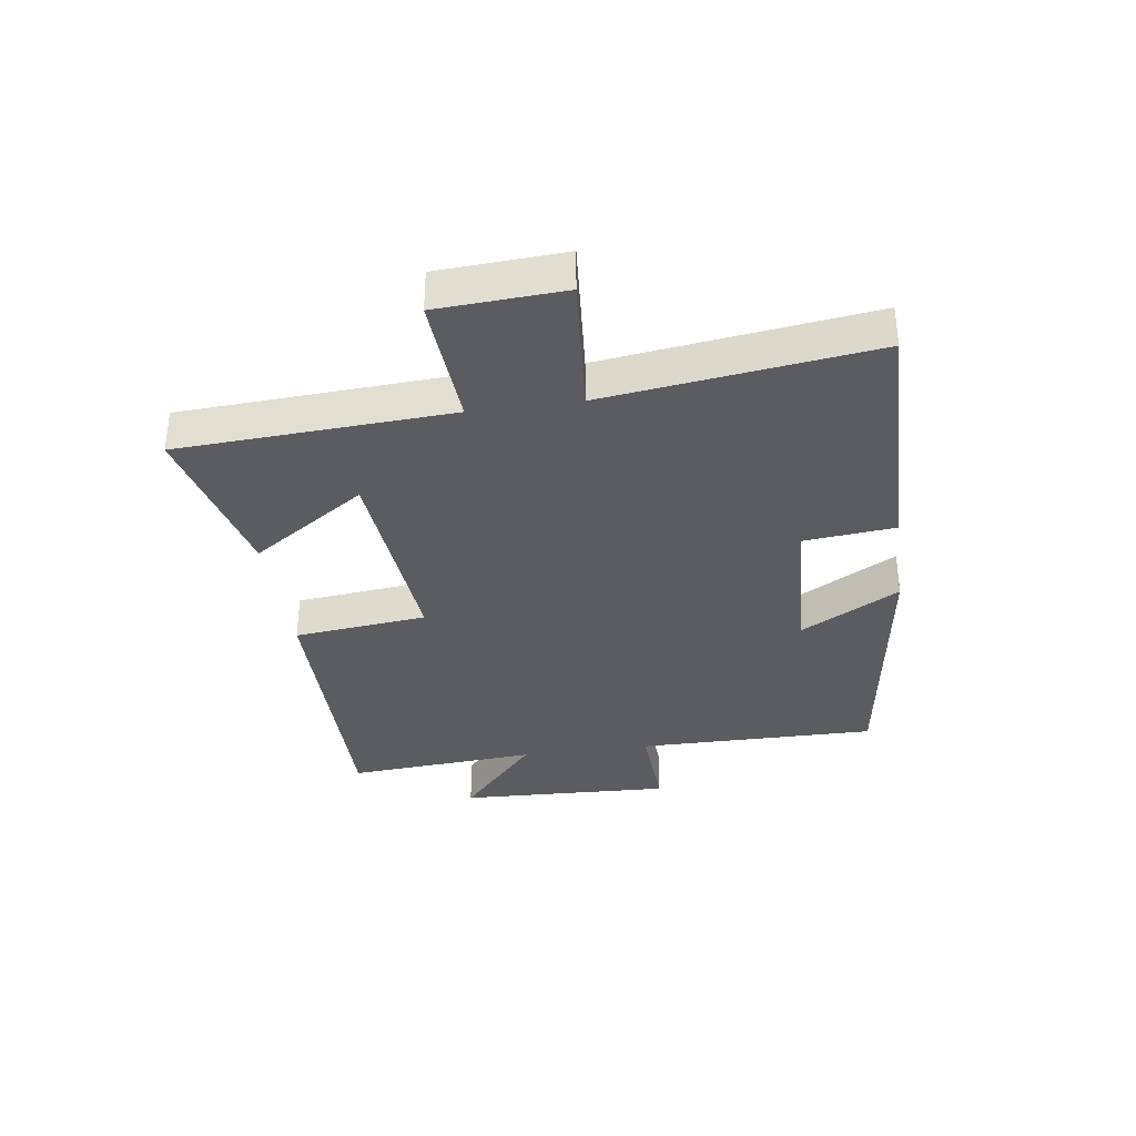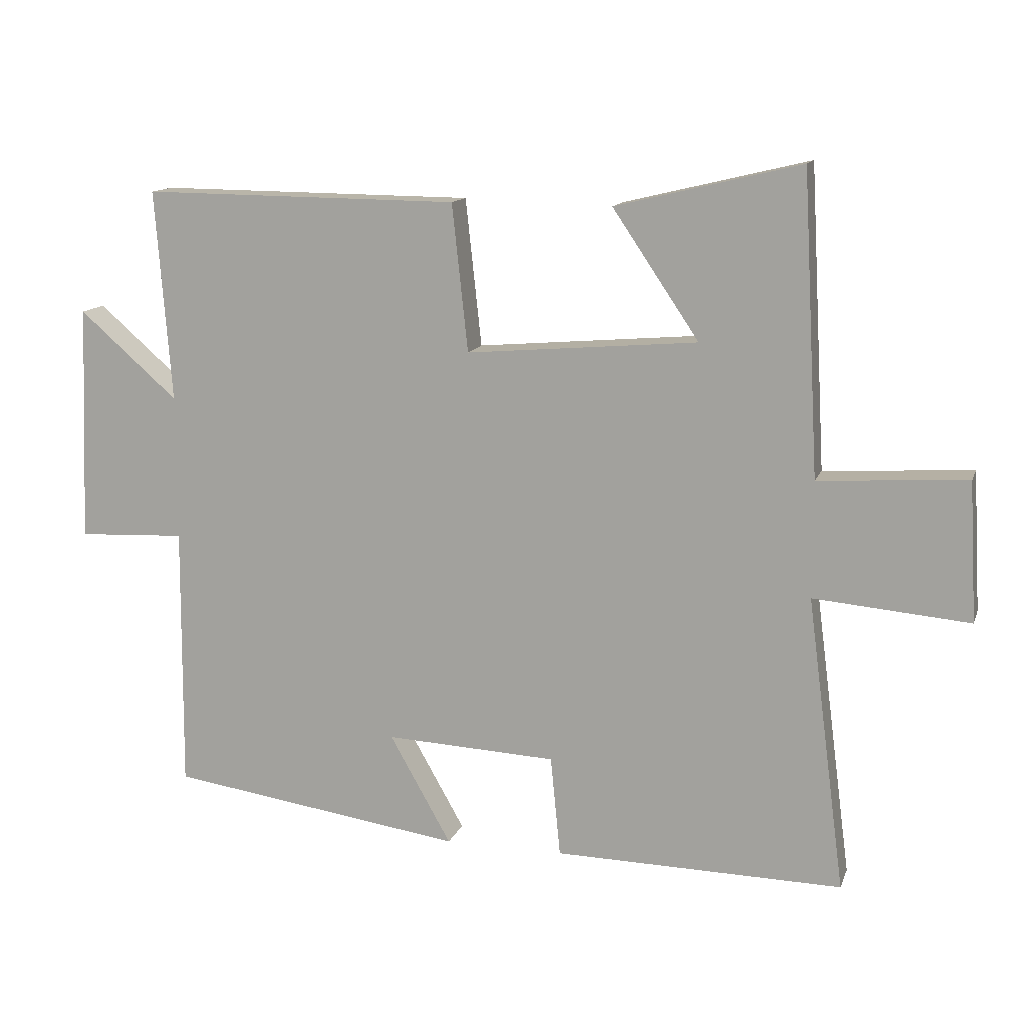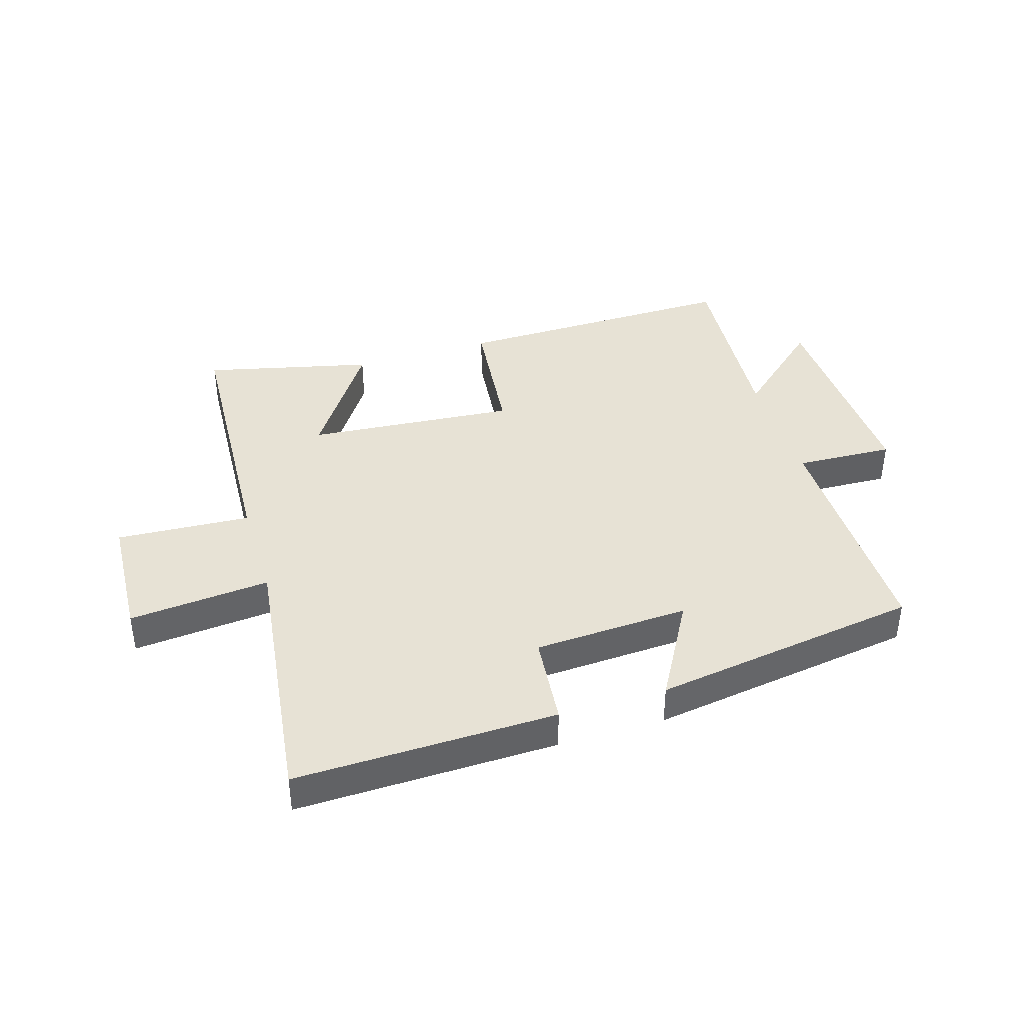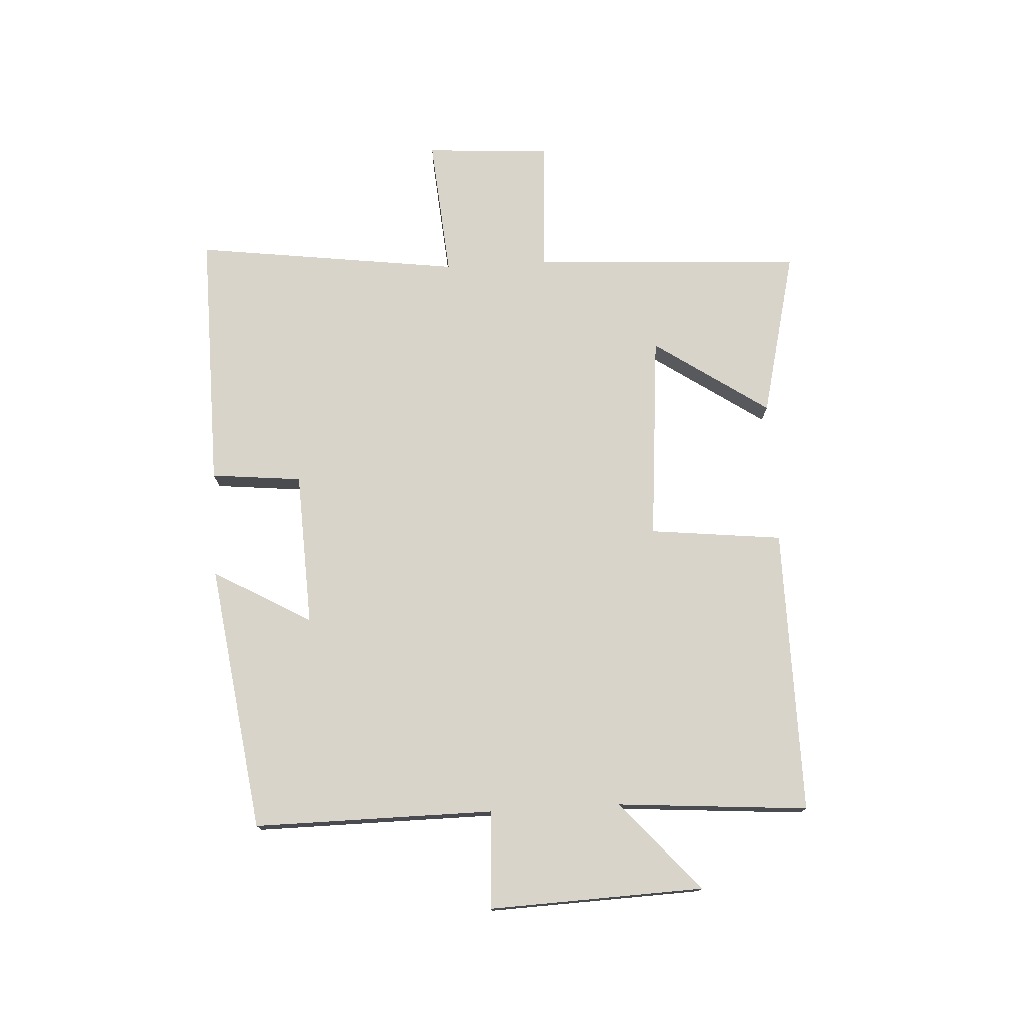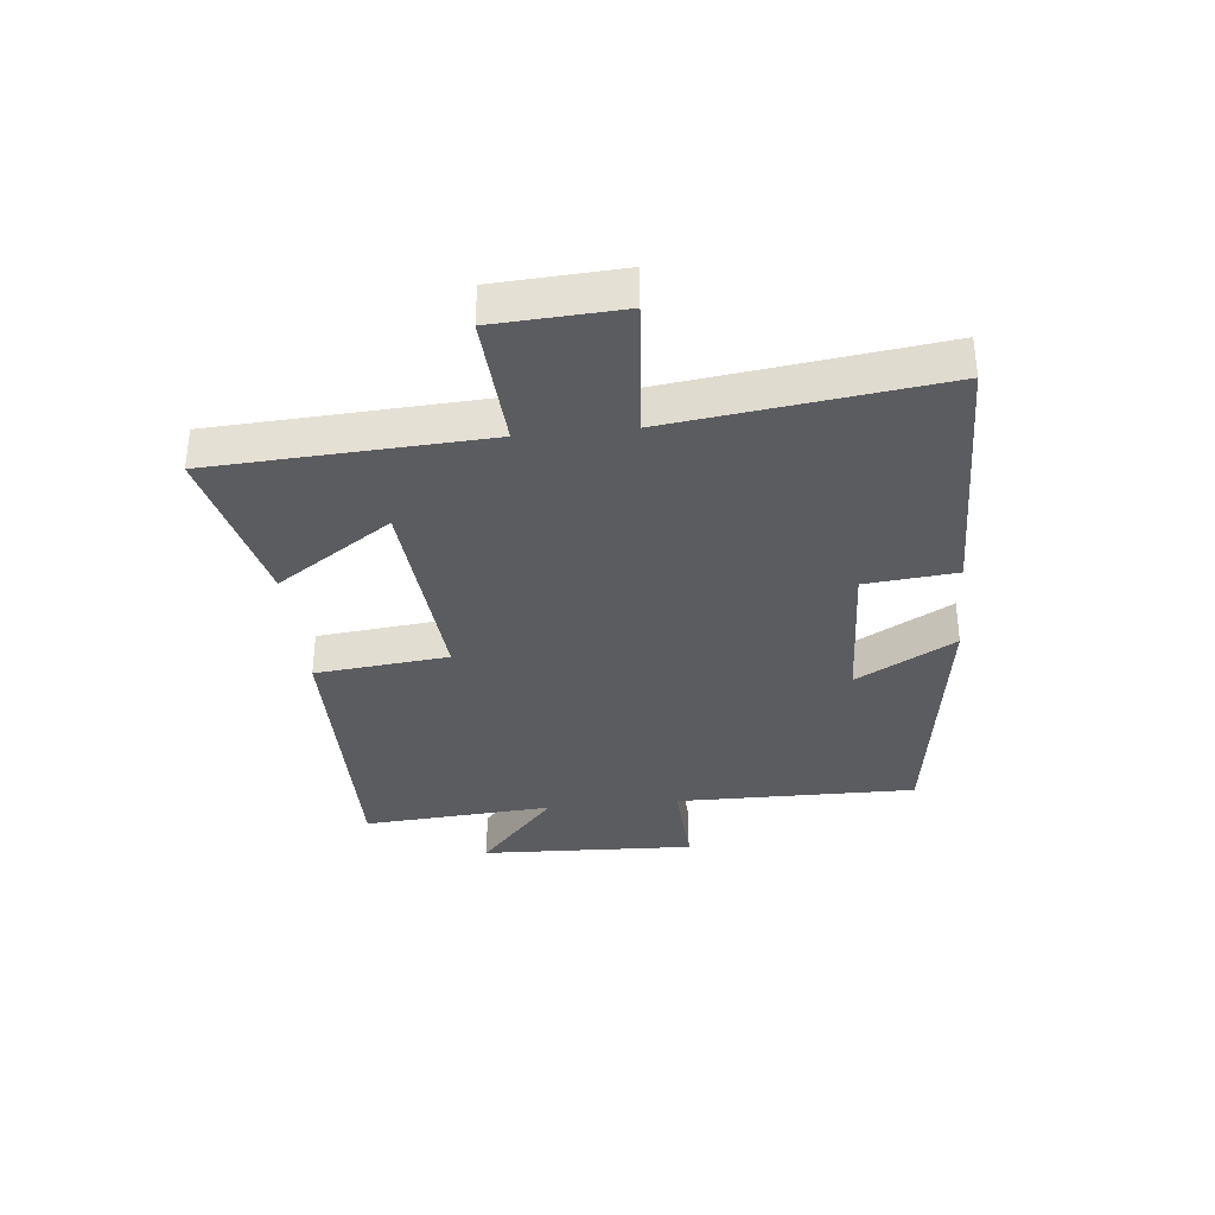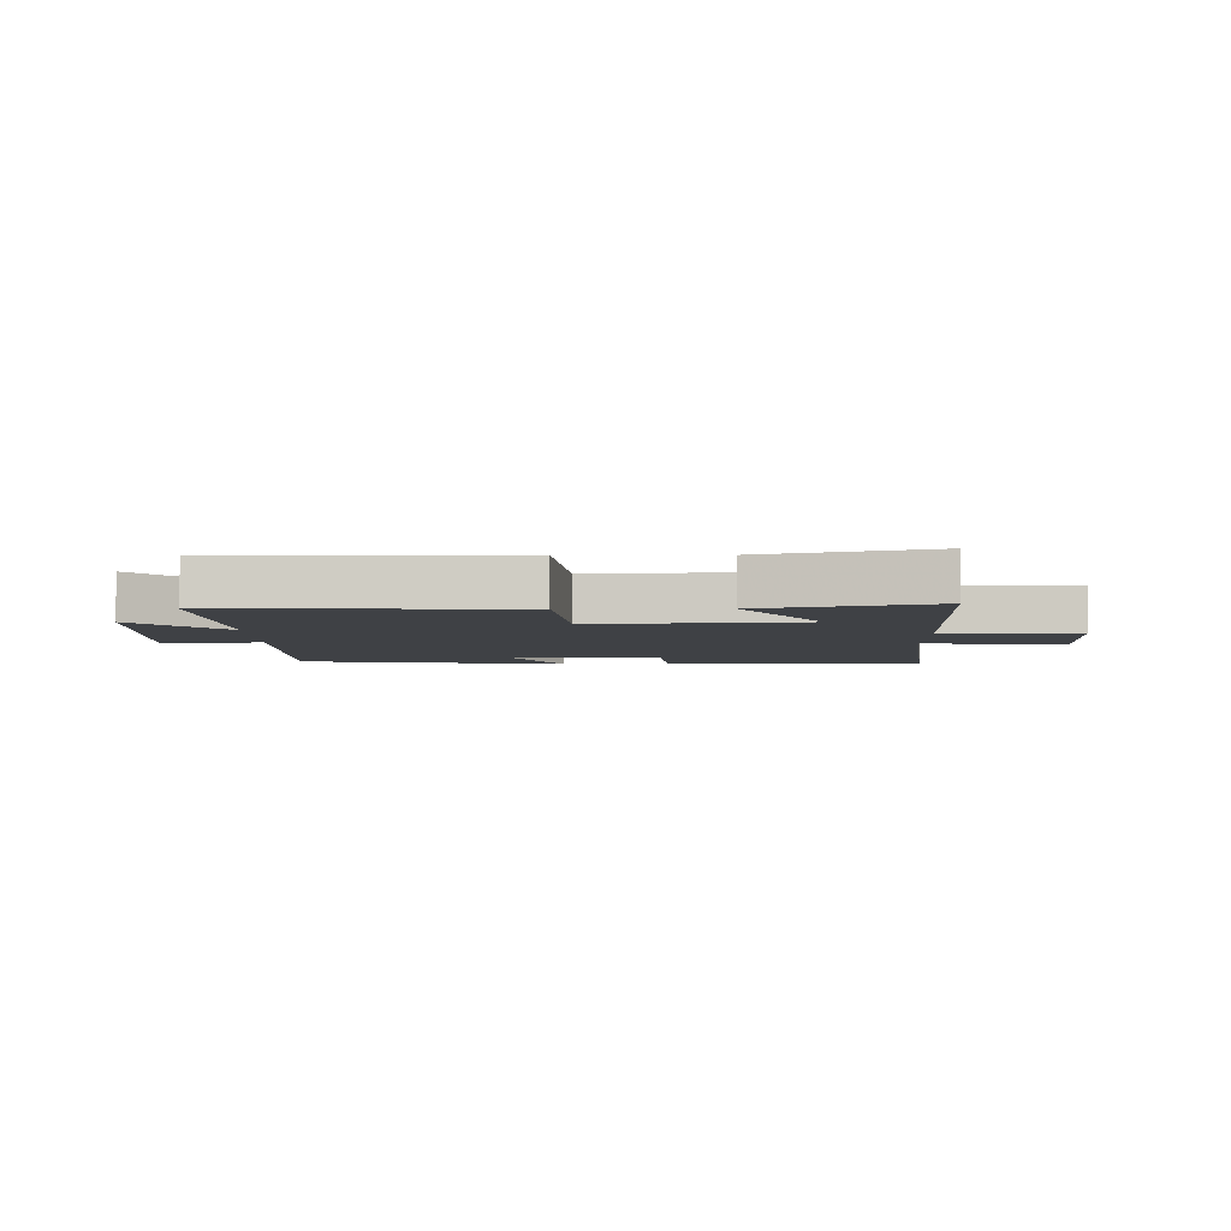
<metadata>
{"format":"obj","ext":"obj","renderer":"f3d","projection":"perspective","resolution":1024,"background":"white","views":[{"elev":-34.5,"azim":98.2,"up":"+Y"},{"elev":13.2,"azim":15.8,"up":"+Z"},{"elev":40.5,"azim":162.8,"up":"+Y"},{"elev":75.3,"azim":-93.1,"up":"+Y"},{"elev":-34.8,"azim":95.8,"up":"+Y"},{"elev":-5.3,"azim":0.4,"up":"+Y"}]}
</metadata>
<code>
v 0.475 0.07 0.567
v 0.5 0.07 0.114
v 0.723 0.07 0.128
v 0.735 0.07 -0.082
v 0.5 0.07 -0.062
v 0.558 0.07 -0.507
v 0.123 0.07 -0.5
v 0.108 0.07 -0.348
v -0.15 0.07 -0.336
v -0.057 0.07 -0.5
v -0.503 0.07 -0.436
v -0.5 0.07 -0.035
v -0.663 0.07 -0.043
v -0.649 0.07 0.315
v -0.5 0.07 0.185
v -0.524 0.07 0.504
v -0.046 0.07 0.5
v -0.022 0.07 0.278
v 0.326 0.07 0.308
v 0.196 0.07 0.5
v 0.475 0 0.567
v 0.5 0 0.114
v 0.723 0 0.128
v 0.735 0 -0.082
v 0.5 0 -0.062
v 0.558 0 -0.507
v 0.123 0 -0.5
v 0.108 0 -0.348
v -0.15 0 -0.336
v -0.057 0 -0.5
v -0.503 0 -0.436
v -0.5 0 -0.035
v -0.663 0 -0.043
v -0.649 0 0.315
v -0.5 0 0.185
v -0.524 0 0.504
v -0.046 0 0.5
v -0.022 0 0.278
v 0.326 0 0.308
v 0.196 0 0.5
f 19 20 1 2
f 18 19 2
f 15 16 17 18
f 15 18 2
f 12 13 14 15
f 12 15 2
f 9 10 11 12
f 12 2 3
f 9 12 3
f 8 9 3
f 5 6 7 8
f 5 8 3
f 3 4 5
f 22 21 40 39
f 22 39 38
f 38 37 36 35
f 22 38 35
f 35 34 33 32
f 22 35 32
f 32 31 30 29
f 23 22 32
f 23 32 29
f 23 29 28
f 28 27 26 25
f 23 28 25
f 25 24 23
f 1 21 22 2
f 2 22 23 3
f 3 23 24 4
f 4 24 25 5
f 5 25 26 6
f 6 26 27 7
f 7 27 28 8
f 8 28 29 9
f 9 29 30 10
f 10 30 31 11
f 11 31 32 12
f 12 32 33 13
f 13 33 34 14
f 14 34 35 15
f 15 35 36 16
f 16 36 37 17
f 17 37 38 18
f 18 38 39 19
f 19 39 40 20
f 20 40 21 1

</code>
